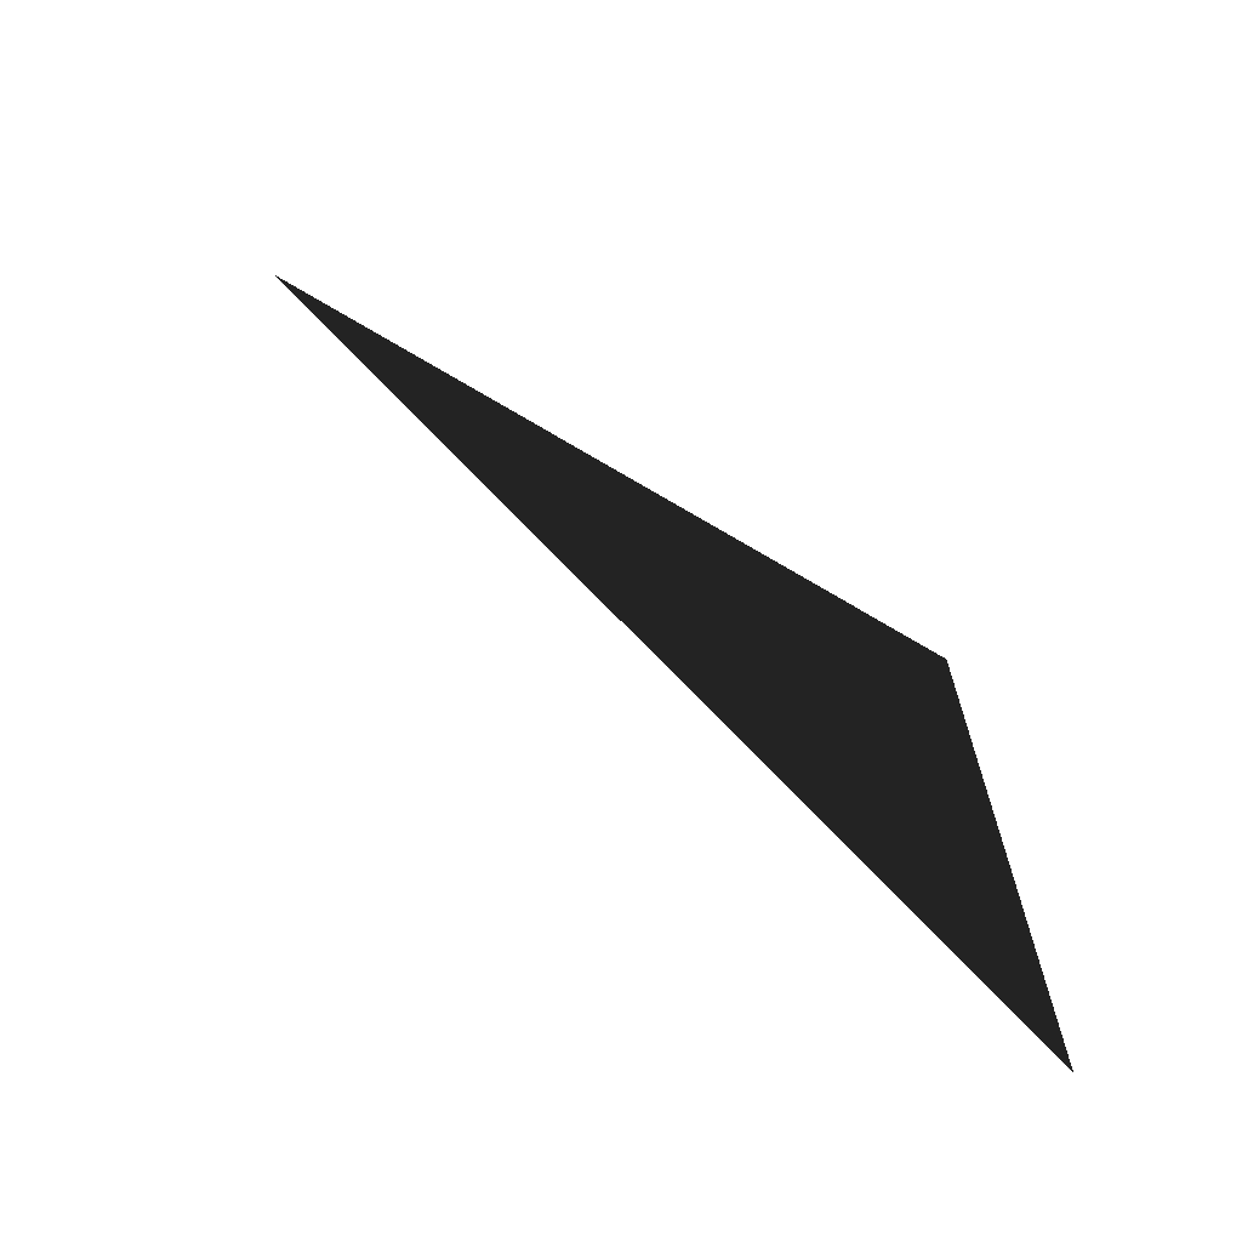
<metadata>
{"format":"obj","ext":"obj","renderer":"f3d","projection":"perspective","resolution":1024,"background":"white","views":[{"elev":-67.8,"azim":58.9,"up":"+Z"}]}
</metadata>
<code>
o Shape0
v -0.05033 3.552 0.1641
f 505 990 506
f 990 989 506
o Shape1
v -0.05033 3.552 0.1641
f 505 990 506
f 990 989 506
o Shape2
v -0.05033 3.552 0.1641
f 505 990 506
f 990 989 506

</code>
